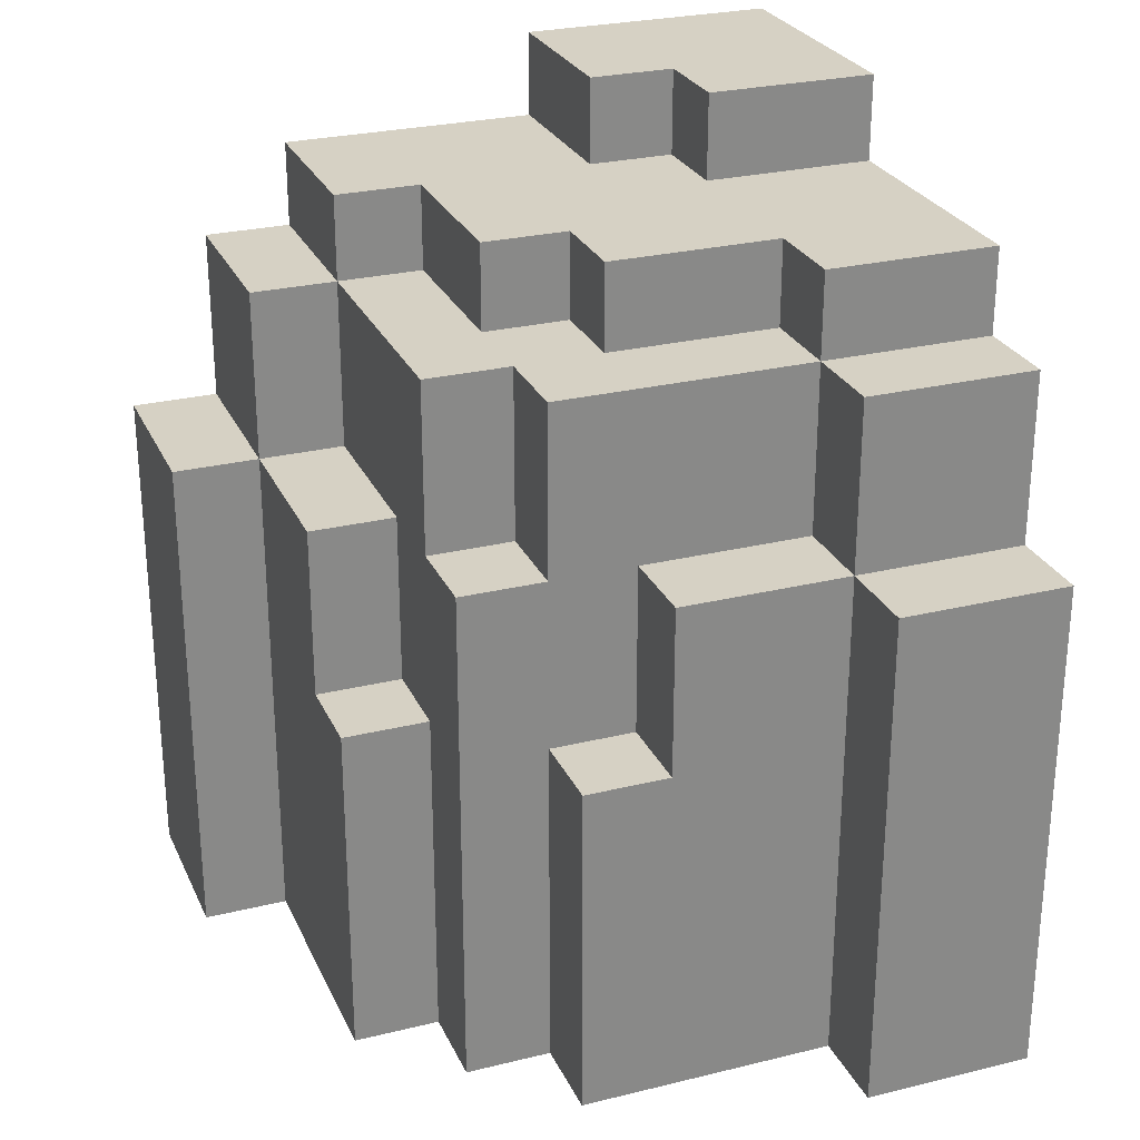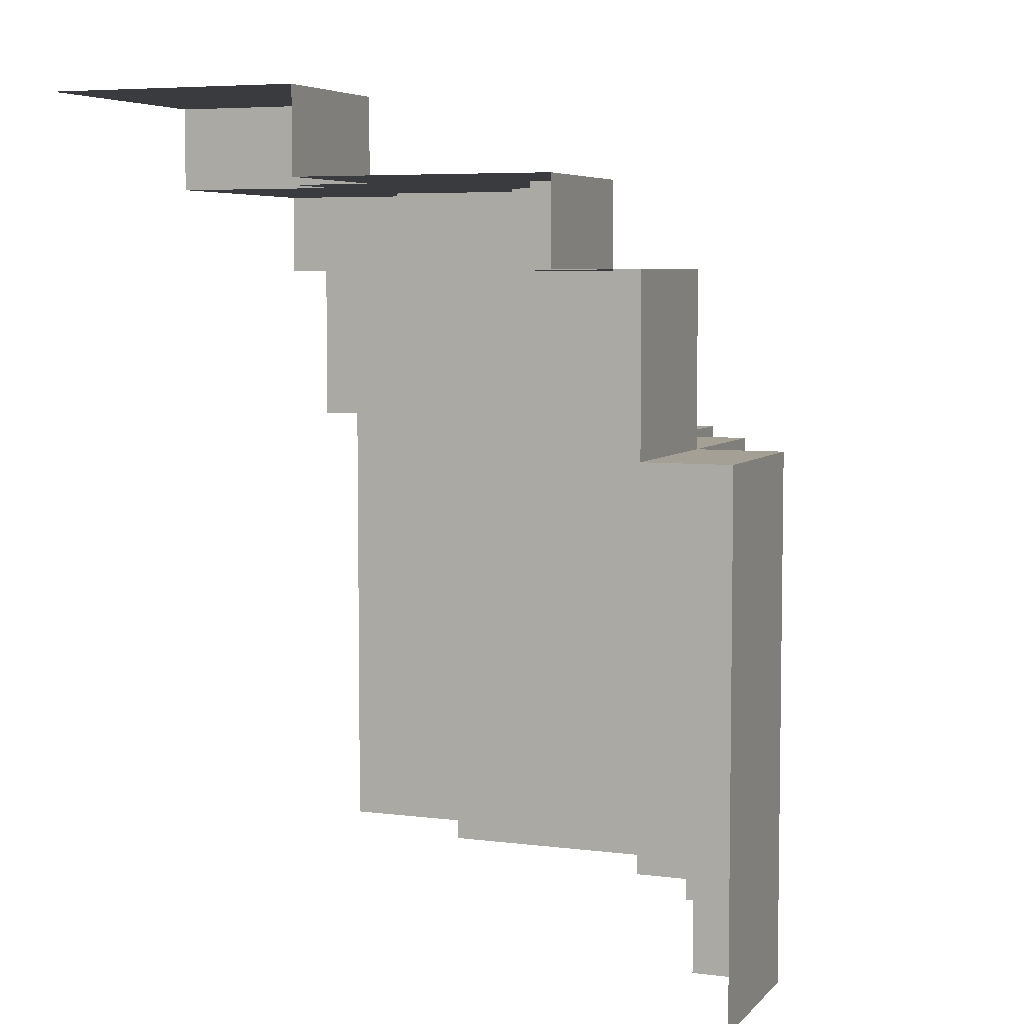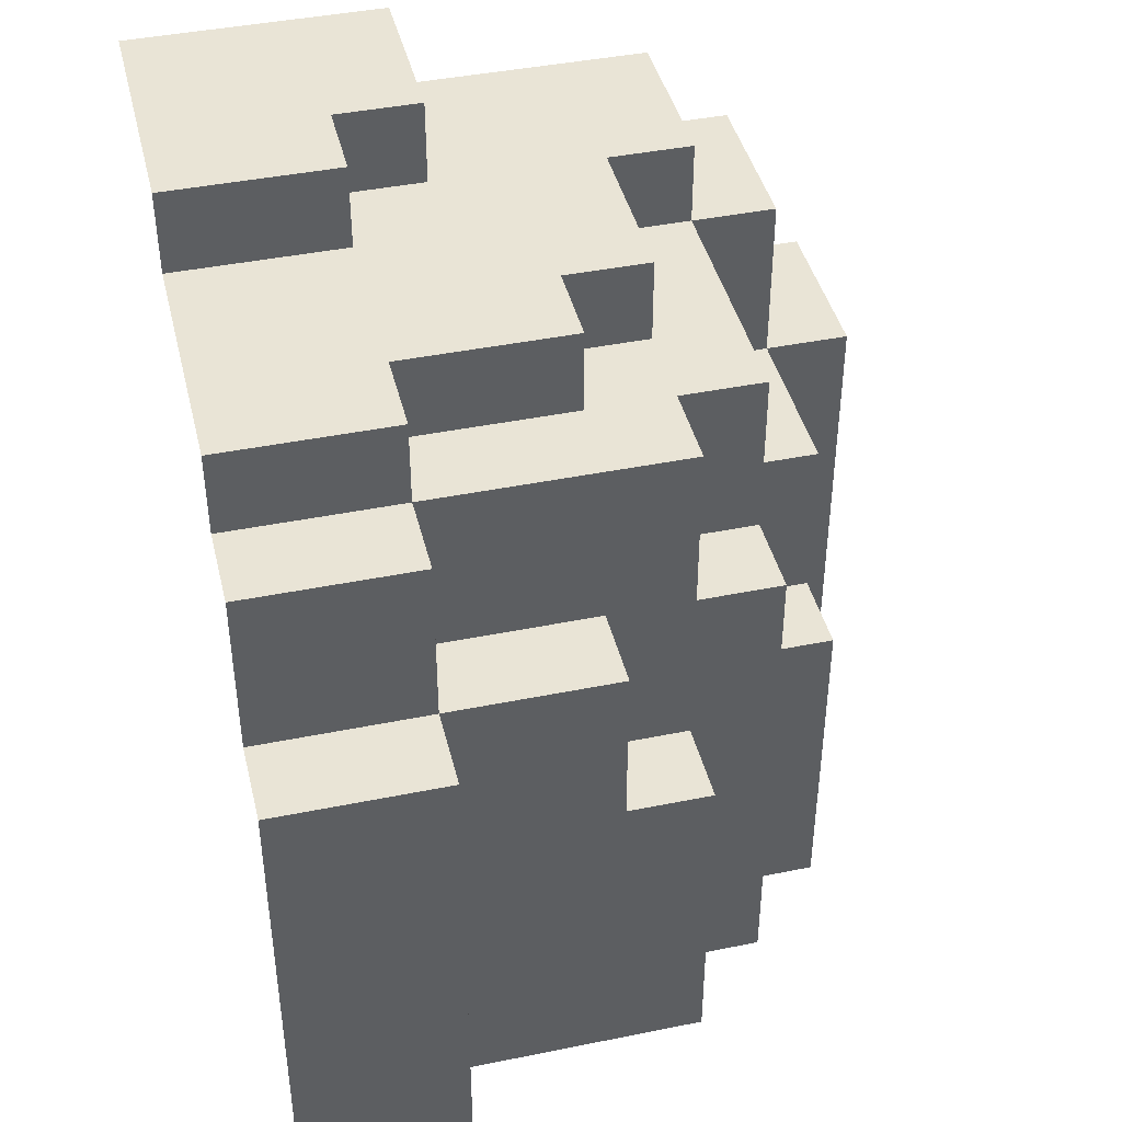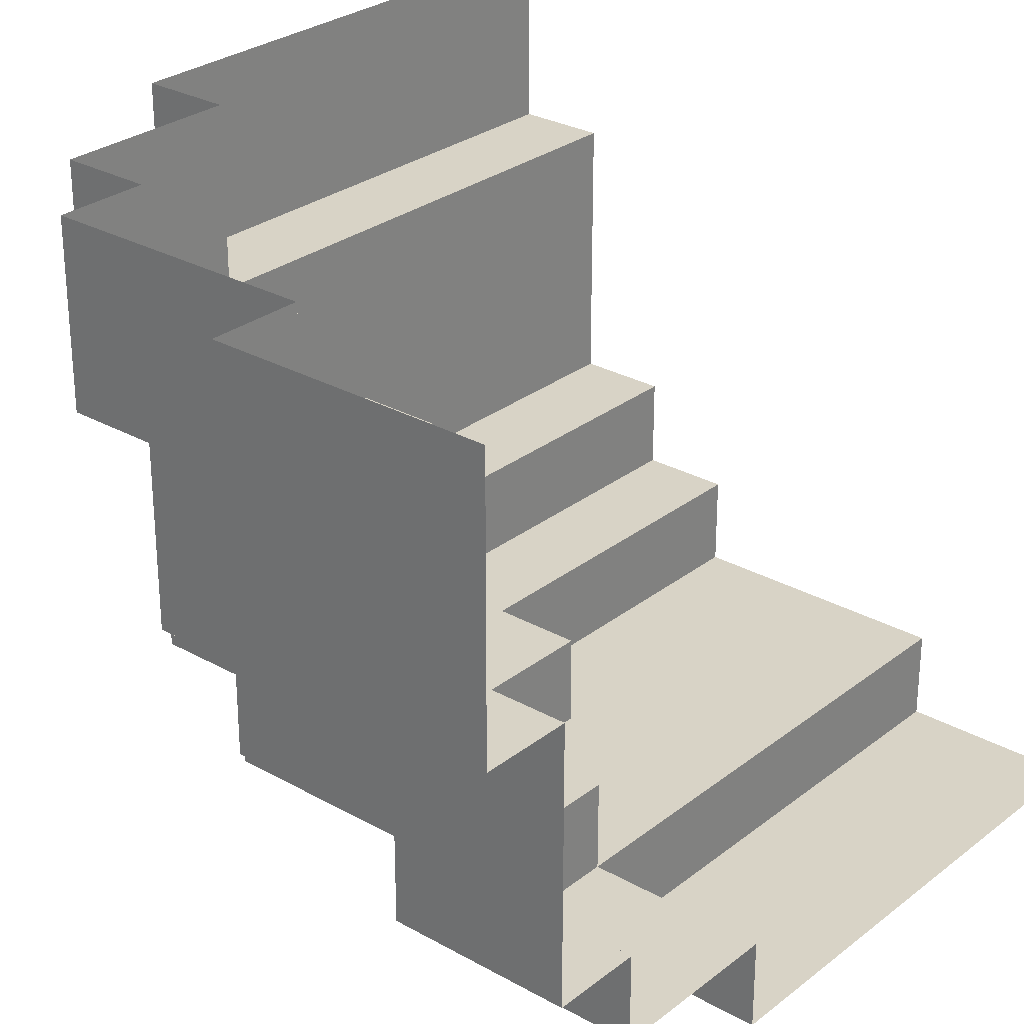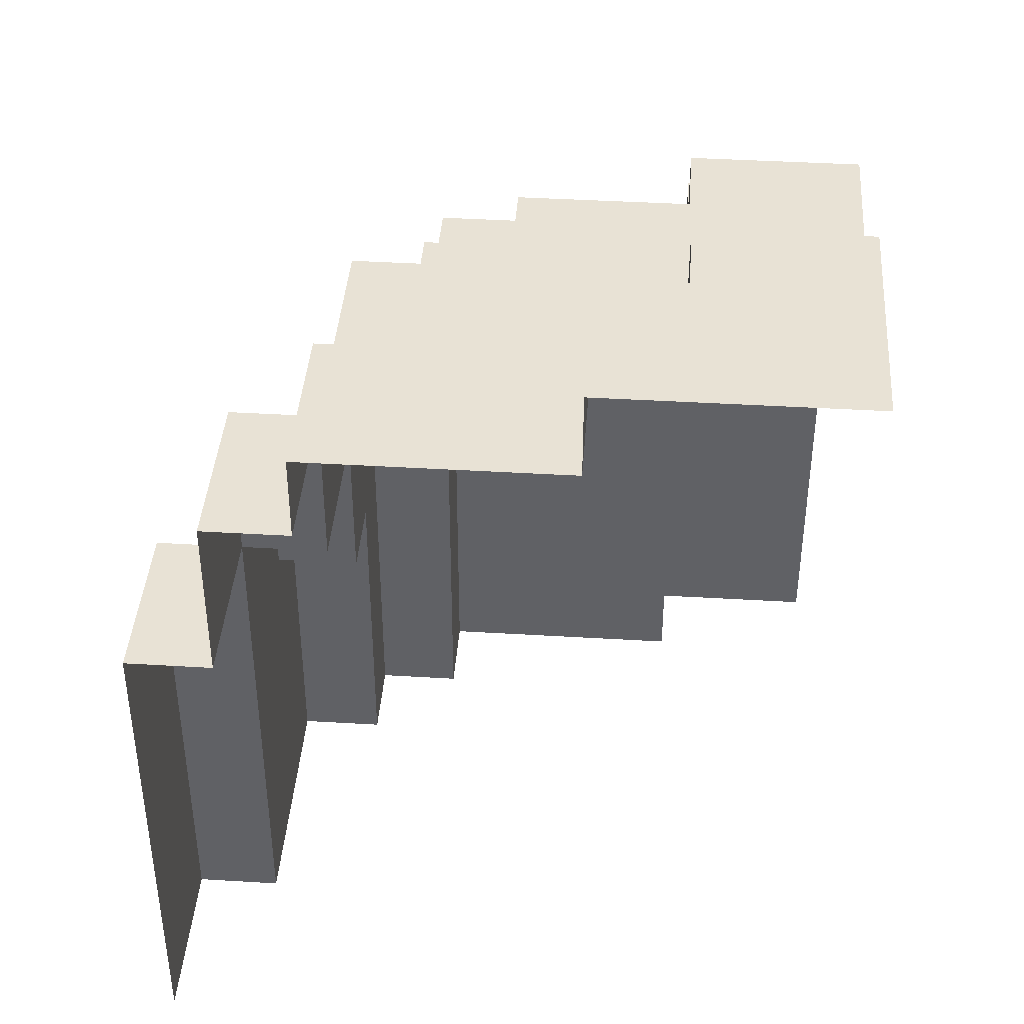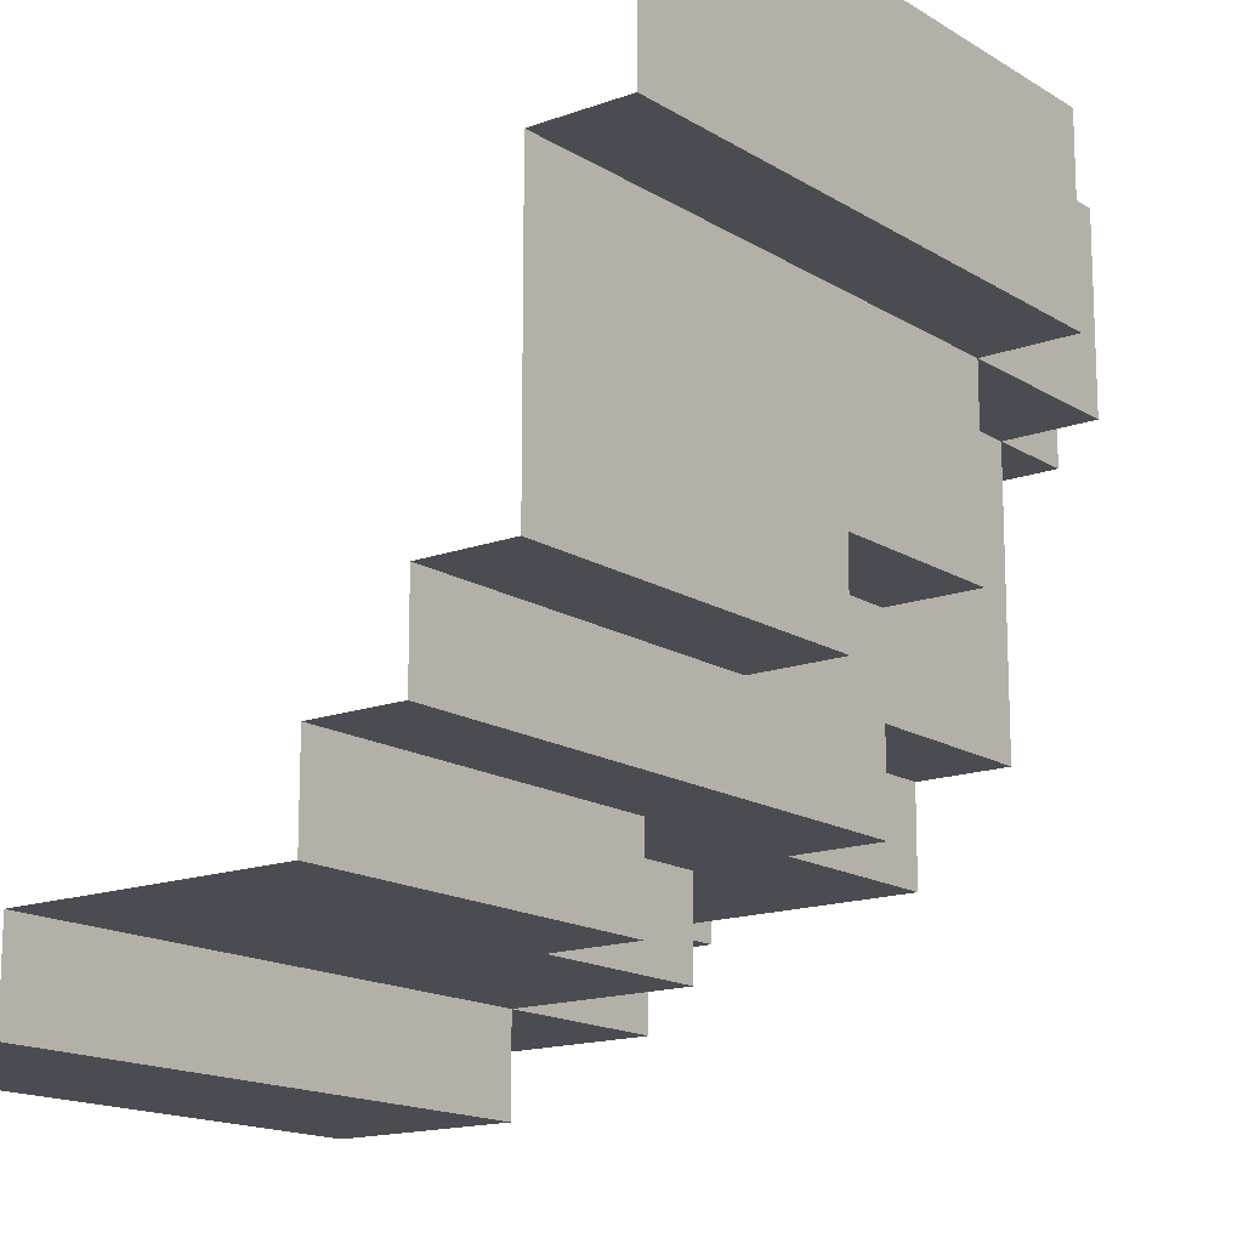
<metadata>
{"format":"obj","ext":"obj","renderer":"f3d","projection":"perspective","resolution":1024,"background":"white","views":[{"elev":27.0,"azim":-20.8,"up":"+Z"},{"elev":5.7,"azim":-158.6,"up":"+Z"},{"elev":42.5,"azim":-103.6,"up":"+Z"},{"elev":28.1,"azim":40.5,"up":"+Y"},{"elev":40.9,"azim":94.2,"up":"+Z"},{"elev":-15.5,"azim":-142.3,"up":"+Y"}]}
</metadata>
<code>
o Plane.001
v -0.5 -0.5 0
v 1 -1 0
v -1 1 0
v -1 0.5 0
v -0.75 0.5 0
v -0.75 -0.25 0
v -0.5 -0.25 0
v -0.25 -0.5 0
v -0.25 -0.75 0
v 0.5 -0.75 0
v 0.5 -1 0
v -0.5 -0.5 1.5
v -0.75 -0.25 1
v -1 0.5 1.5
v -1 1 1.5
v -0.25 -0.75 1
v 0.5 -1 1.5
v 0.5 -0.75 1.5
v 0.5 -0.75 2
v 1 -1 1.5
v -0.75 0.5 1.5
v -0.5 -0.25 1
v -0.25 -0.5 1
v -0.25 -0.5 1.5
v -0.5 -0.25 1.5
v -0.25 -0.25 1.5
v 1e-06 -0.75 1
v 1e-06 -0.75 1.5
v 0 -0.5 1
v 0 -0.5 1.5
v 0.5 -0.5 1.5
v 1 -0.75 1.5
v 1 -0.75 2
v 0.5 -0.5 2
v -0.25 -0.5 2
v -0.25 -0.25 2
v -0.5 -0.25 2
v -0.75 -1e-06 1.5
v -0.75 -1e-06 1
v -0.5 -0 1
v -0.5 -0 1.5
v -0.5 0.5 1.5
v -0.5 0.5 2
v -0.75 0.5 2
v -0.75 1 1.5
v -0.75 1 2
v 0.5 -0.25 2
v 0 0 2
v 0 -0.25 2
v -0.25 0.5 2
v -0.25 -0 2
v -0.5 1 2
v 1 -0.5 2
v 0.5 -0.5 2.25
v -0.5 0.5 2.25
v 0.5 -0.25 2.25
v 0 0 2.25
v 0 -0.25 2.25
v -0.25 0.5 2.25
v -0.25 -0 2.25
v -0.5 1 2.25
v 1 -0.5 2.25
v 0.25 1 2.25
v 0.25 0.5 2.25
v 0.5 0.5 2.25
v 0.5 0.25 2.25
v 1 0.25 2.25
v 0.25 1 2.5
v 0.25 0.5 2.5
v 0.5 0.5 2.5
v 0.5 0.25 2.5
v 1 0.25 2.5
v 1 1 2.5
v 0 -0.5 2
v -0.5 -0 2
f 11 20 2
f 18 11 10
f 9 16 27
f 14 3 15
f 4 21 5
f 21 38 39
f 6 22 7
f 23 9 8
f 23 8 1
f 22 12 1
f 24 25 26
f 29 16 23
f 28 29 30
f 28 31 18
f 17 32 20
f 33 18 19
f 18 34 19
f 74 31 30
f 36 24 26
f 36 25 37
f 13 40 22
f 41 39 38
f 42 38 21
f 43 41 42
f 45 14 15
f 21 46 44
f 44 42 21
f 49 36 51
f 52 44 46
f 19 53 33
f 34 62 53
f 52 55 43
f 51 57 48
f 49 56 47
f 47 54 34
f 50 60 51
f 43 59 50
f 48 58 49
f 64 66 57
f 64 70 65
f 66 72 67
f 65 71 66
f 63 69 64
f 72 71 70
f 30 29 23
f 41 75 37
f 11 17 20
f 18 17 11
f 28 18 27
f 18 10 27
f 10 9 27
f 14 4 3
f 4 14 21
f 39 13 6
f 6 5 39
f 5 21 39
f 6 13 22
f 23 16 9
f 1 12 23
f 12 24 23
f 1 7 22
f 22 25 12
f 24 12 25
f 29 27 16
f 28 27 29
f 28 30 31
f 17 18 32
f 33 32 18
f 18 31 34
f 74 34 31
f 36 35 24
f 36 26 25
f 13 39 40
f 41 40 39
f 42 41 38
f 43 75 41
f 45 21 14
f 21 45 46
f 44 43 42
f 47 34 49
f 34 74 49
f 74 35 36
f 36 37 75
f 75 43 51
f 43 50 51
f 51 48 49
f 74 36 49
f 36 75 51
f 52 43 44
f 19 34 53
f 34 54 62
f 52 61 55
f 51 60 57
f 49 58 56
f 47 56 54
f 50 59 60
f 43 55 59
f 48 57 58
f 56 58 57
f 57 60 59
f 59 55 61
f 61 63 59
f 63 64 59
f 64 65 66
f 66 67 56
f 67 62 56
f 62 54 56
f 56 57 66
f 57 59 64
f 64 69 70
f 66 71 72
f 65 70 71
f 63 68 69
f 69 68 70
f 68 73 70
f 73 72 70
f 23 24 30
f 24 35 30
f 35 74 30
f 37 25 41
f 25 22 41
f 22 40 41

</code>
